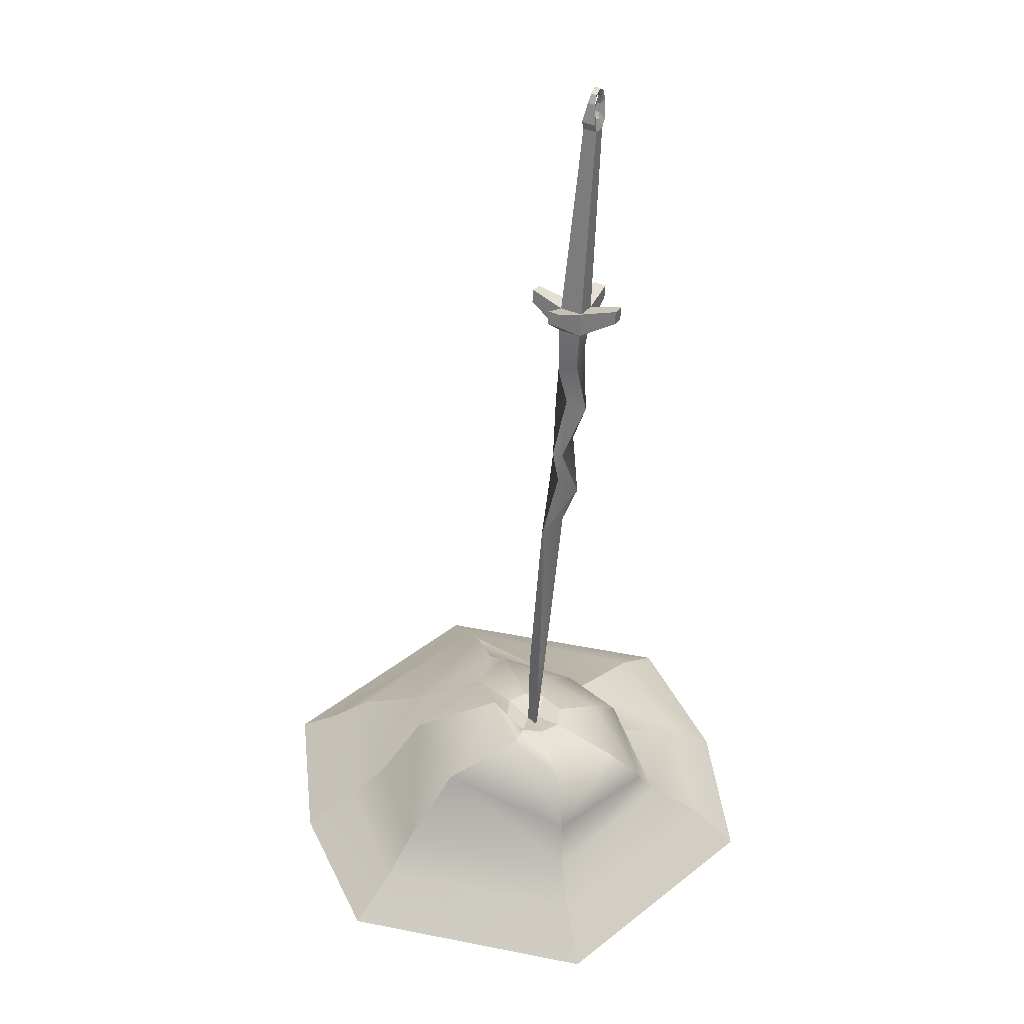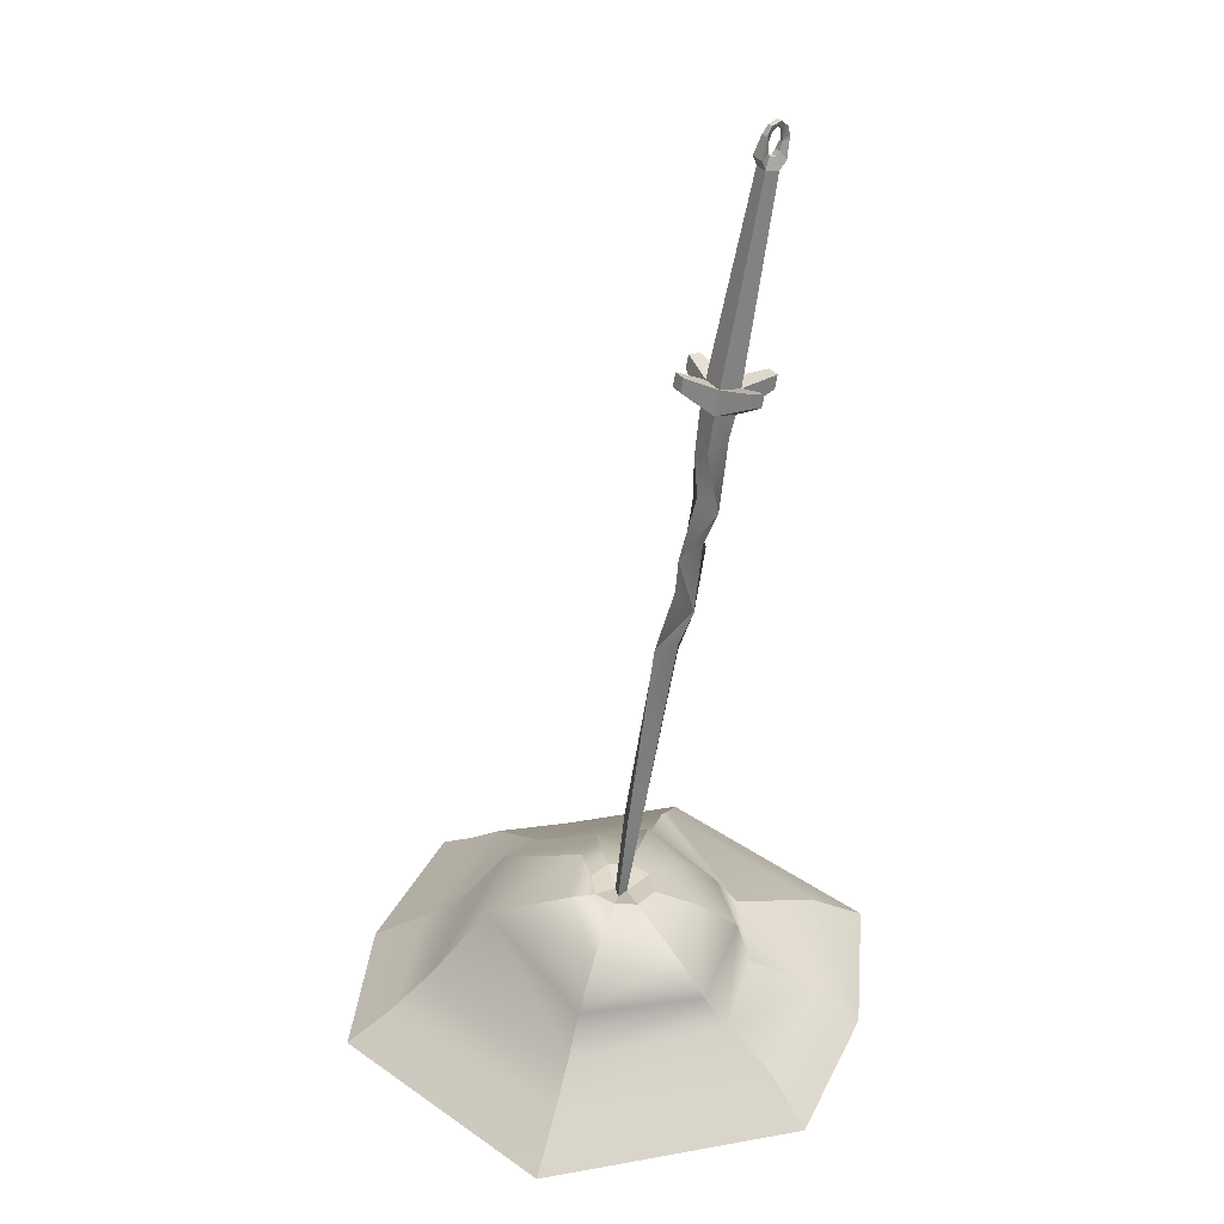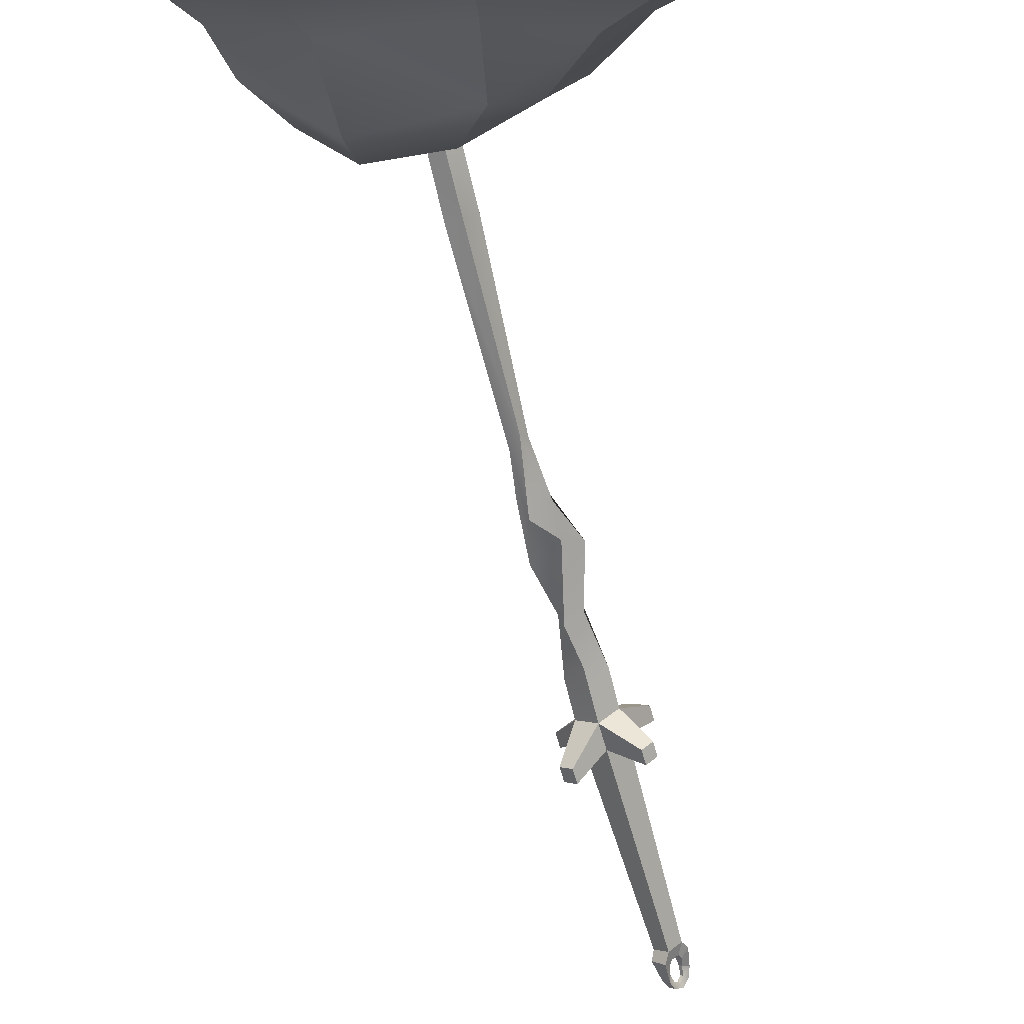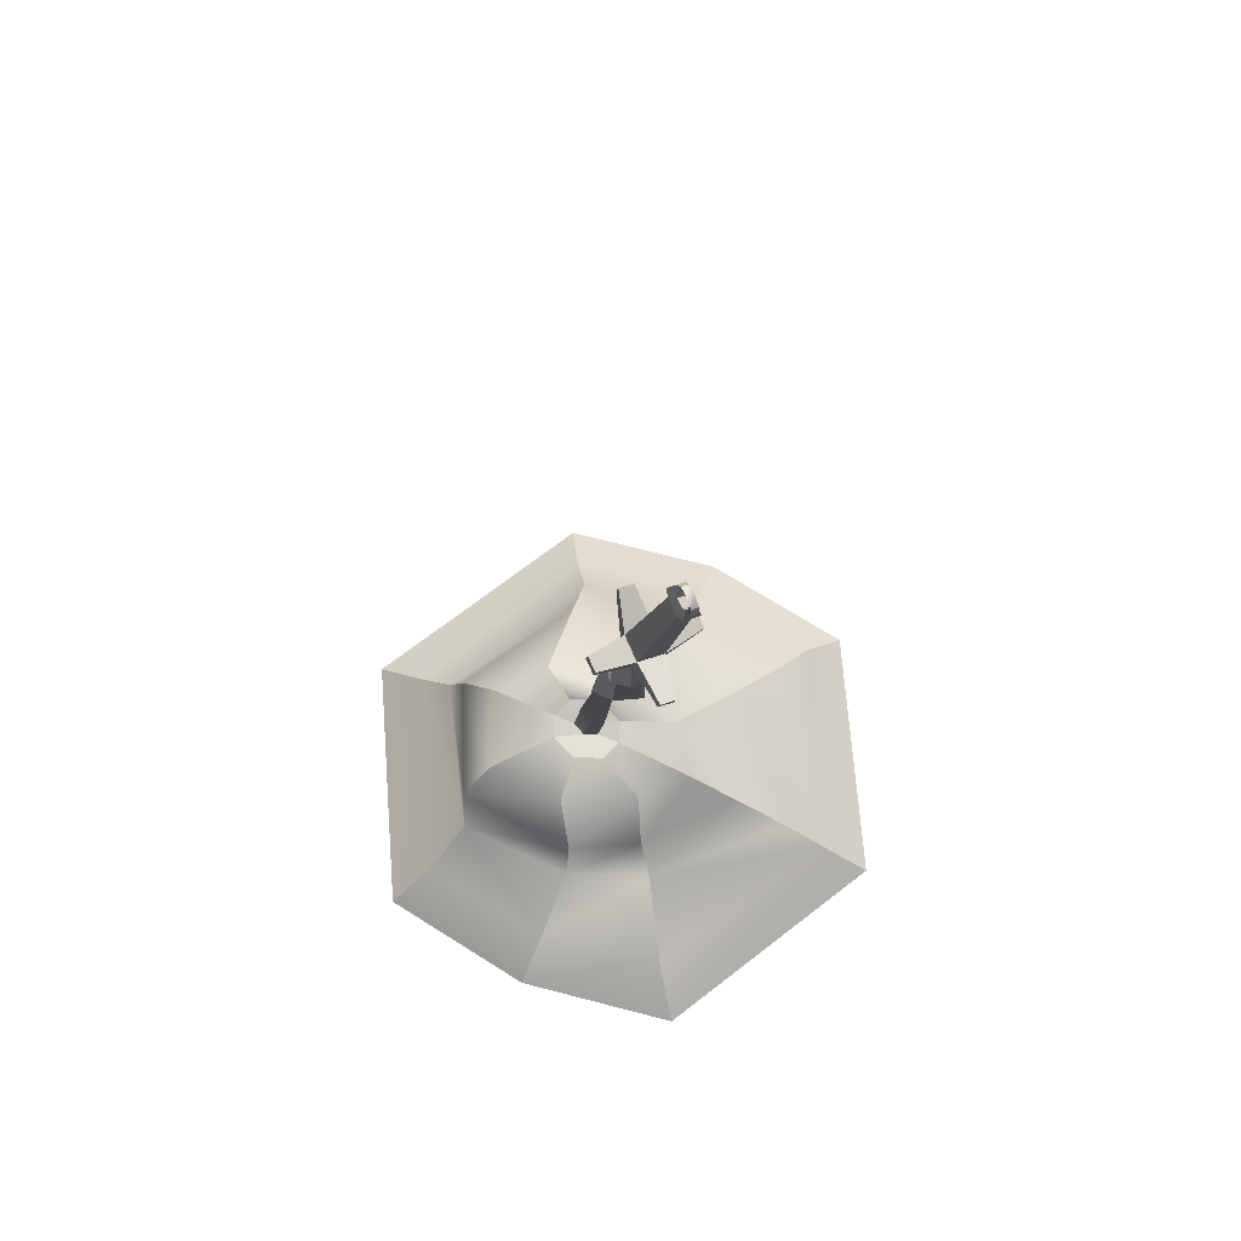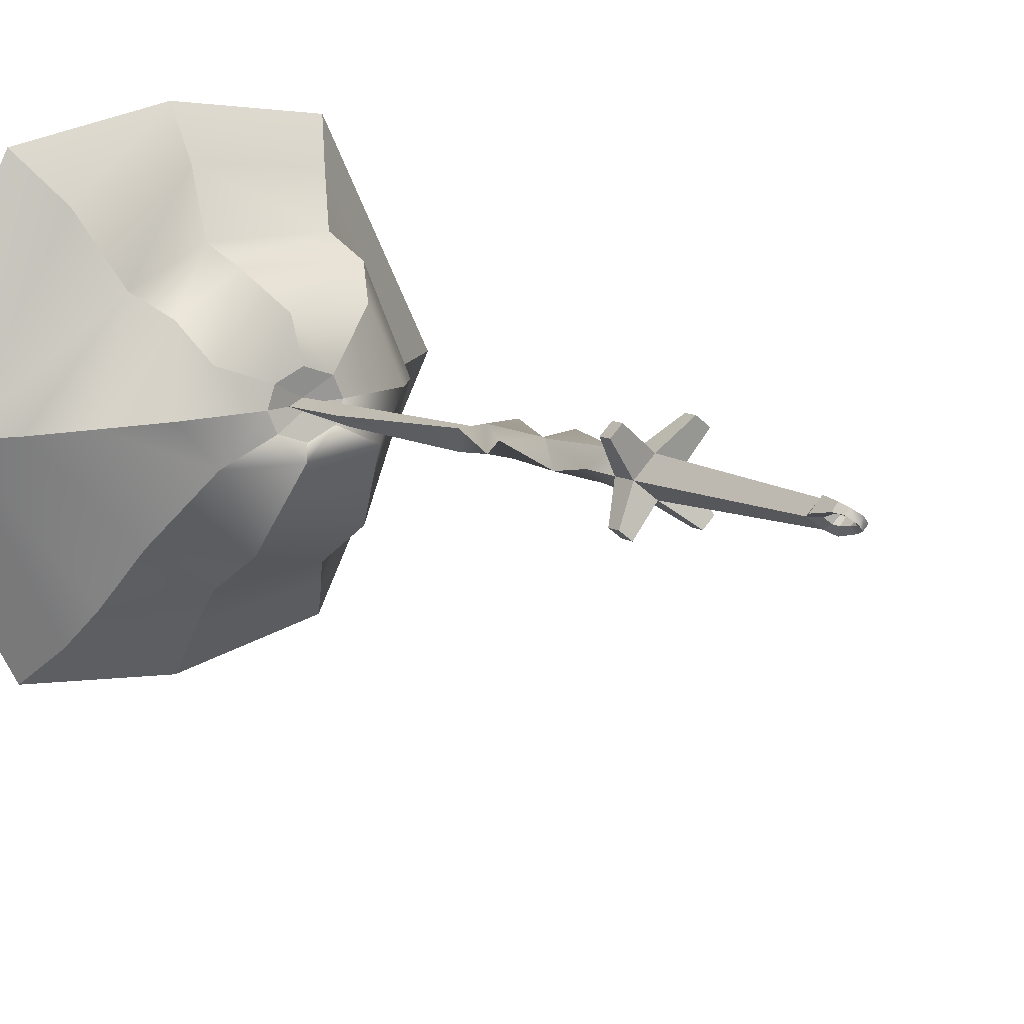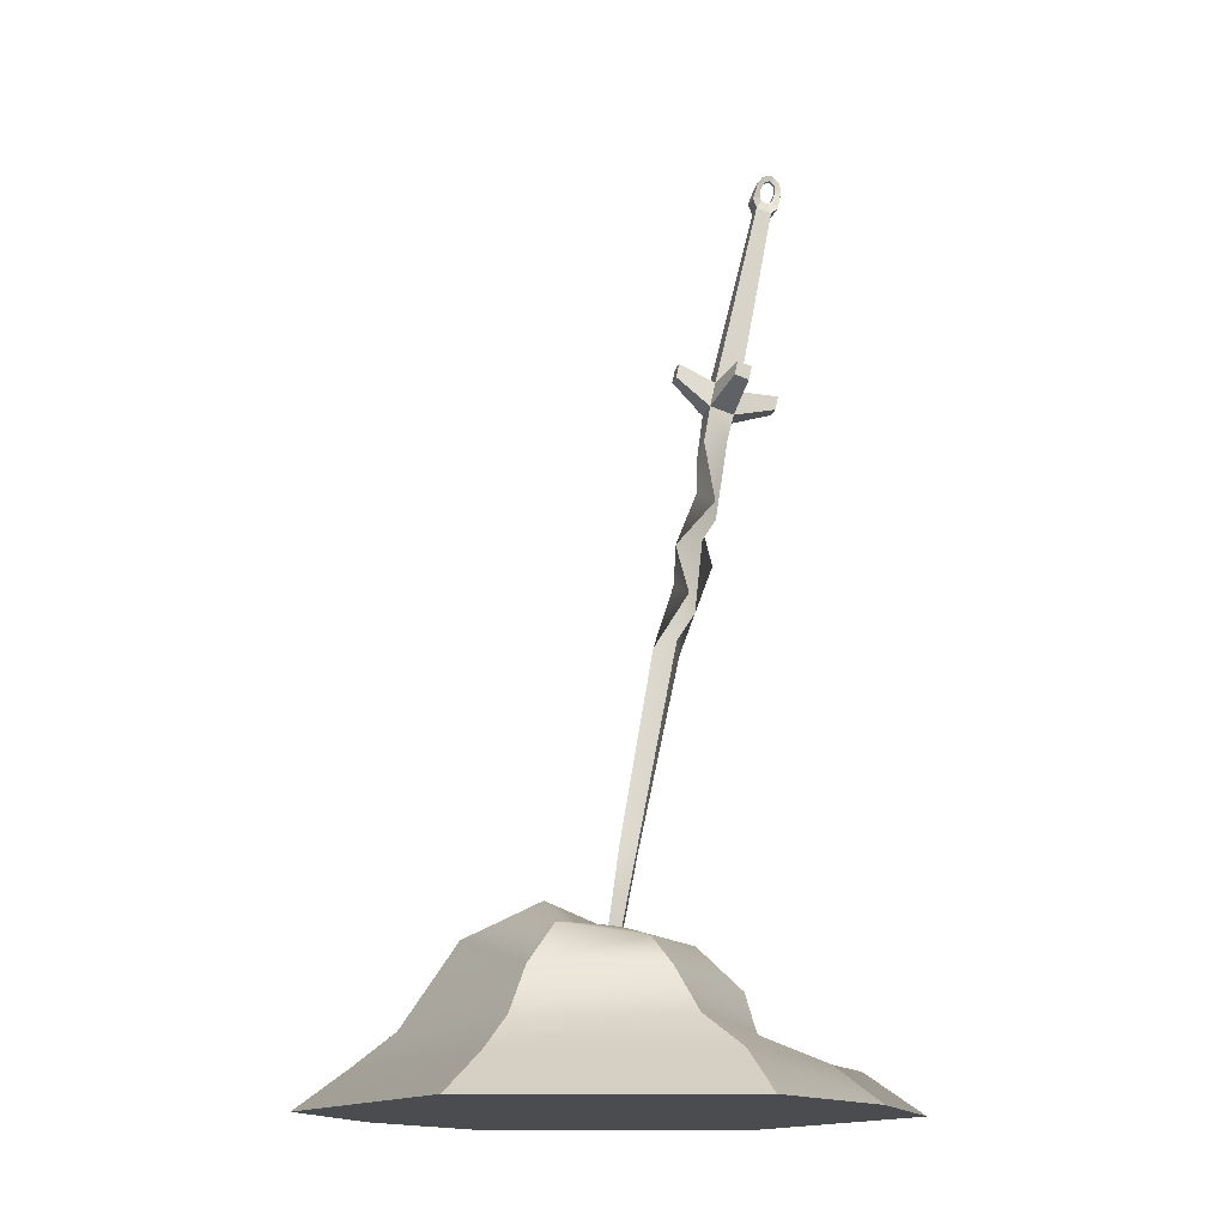
<metadata>
{"format":"obj","ext":"obj","renderer":"f3d","projection":"perspective","resolution":1024,"background":"white","views":[{"elev":42.1,"azim":-106.7,"up":"+Y"},{"elev":34.5,"azim":-77.1,"up":"+Y"},{"elev":-75.1,"azim":4.7,"up":"+Z"},{"elev":69.4,"azim":22.1,"up":"+Y"},{"elev":17.1,"azim":139.5,"up":"+Z"},{"elev":-14.9,"azim":-63.3,"up":"+Y"}]}
</metadata>
<code>
v  0.7111 1.827 0.8144
v  0.7607 2.131 0.8476
v  0.9159 2.119 0.7102
v  0.8461 1.714 0.6863
v  0.8792 1.88 0.9425
v  0.9087 2.083 0.985
v  1.014 1.767 0.8144
v  1.064 2.07 0.8476
v  0.4804 0.1336 0.4724
v  0.4916 0.5432 0.7753
v  0.5672 0.6446 0.6106
v  0.5558 0.0307 0.4565
v  0.531 0.1891 0.6515
v  0.6564 0.4202 0.7468
v  0.6064 0.0862 0.6356
v  0.732 0.5215 0.5821
v  0.5472 0.9579 0.6377
v  0.7672 0.8005 0.6222
v  0.7031 1.021 0.7948
v  0.9232 0.8634 0.7793
v  0.7395 1.427 0.7356
v  0.7022 1.32 0.9095
v  0.8397 1.21 0.8495
v  0.877 1.317 0.6756
v  0.1974 -1.399 0.3271
v  0.3148 -1.442 0.2704
v  0.3033 -1.407 0.4248
v  0.4207 -1.449 0.3681
v  0.0929 -2.113 0.2721
v  0.2047 -2.124 0.2242
v  0.2022 -2.132 0.32
v  0.314 -2.143 0.2721
v  0.225 -2.055 0.0089
v  -0.0098 -2.033 0.1032
v  0.4549 -2.095 0.1032
v  -0.0835 -2.039 0.2819
v  -0.0192 -2.064 0.4607
v  0.2107 -2.103 0.555
v  0.4455 -2.126 0.4607
v  0.5192 -2.12 0.2819
v  1.658 -3.082 -1.473
v  1.883 -3.365 -1.78
v  0.5334 -3.365 -2.022
v  0.5376 -3.059 -1.558
v  -0.6142 -3.053 -1.473
v  -0.8159 -3.365 -1.845
v  -1.928 -3.366 0.0758
v  -1.463 -3.045 0.1182
v  -0.9427 -3.366 2.047
v  -0.7064 -3.034 1.729
v  0.4066 -3.366 2.289
v  0.4423 -3.072 1.886
v  1.474 -3.043 1.711
v  1.756 -3.366 2.112
v  2.443 -3.086 0.2095
v  2.868 -3.366 0.1909
v  1.188 -2.271 0.2887
v  0.892 -2.19 -0.0971
v  0.836 -2.3 0.6225
v  0.2376 -2.202 0.9212
v  -0.4428 -2.197 0.8886
v  -0.6807 -2.092 0.2572
v  -0.2786 -1.872 -0.0543
v  0.3308 -1.928 -0.0938
v  1.602 -2.628 0.2333
v  1.246 -2.626 -0.7075
v  0.9819 -2.547 0.9253
v  0.4315 -2.529 1.219
v  -0.5917 -2.436 1.138
v  -1 -2.423 0.1975
v  -0.3214 -2.126 -0.7295
v  0.5512 -2.269 -0.8232
v  2.078 -2.822 0.2279
v  1.52 -2.826 -1.151
v  1.133 -2.89 1.092
v  0.4437 -2.919 1.339
v  -0.5295 -2.763 1.315
v  -1.169 -2.78 0.1515
v  -0.4215 -2.783 -1.194
v  0.5505 -2.801 -1.21
v  0.6327 2.372 0.6124
v  0.6558 2.487 0.6281
v  0.7426 2.48 0.5512
v  0.7196 2.365 0.5355
v  0.7066 2.276 1.208
v  0.7296 2.391 1.224
v  0.6407 2.42 1.141
v  0.6177 2.305 1.125
v  1.278 2.17 1.147
v  1.301 2.285 1.163
v  1.212 2.292 1.242
v  1.189 2.177 1.226
v  1.188 2.271 0.5405
v  1.211 2.386 0.5562
v  1.293 2.359 0.6327
v  1.27 2.244 0.617
v  0.8015 2.335 0.8754
v  1.178 3.946 1.095
v  1.278 3.937 1.012
v  0.9567 2.323 0.738
v  0.9495 2.287 1.013
v  1.276 3.914 1.181
v  1.105 2.275 0.8754
v  1.376 3.906 1.097
v  0.47 -3.366 0.1334
v  1.295 4.011 1.153
v  1.243 4.027 1.108
v  1.296 4.023 1.065
v  1.347 4.006 1.109
v  1.419 3.967 1.136
v  1.328 3.977 1.223
v  1.368 4.041 1.127
v  1.324 4.046 1.169
v  1.157 4.024 1.075
v  1.249 4.023 0.9875
v  1.236 4.064 1.103
v  1.281 4.064 1.061
v  1.421 4.132 1.183
v  1.371 4.13 1.231
v  1.369 4.115 1.161
v  1.345 4.114 1.185
v  1.221 4.185 1.091
v  1.274 4.184 1.045
v  1.256 4.142 1.101
v  1.281 4.141 1.079
v  1.265 4.252 1.116
v  1.303 4.248 1.082
v  1.286 4.206 1.119
v  1.305 4.204 1.102
v  1.412 4.216 1.184
v  1.376 4.216 1.221
v  1.37 4.19 1.164
v  1.353 4.191 1.182
v  1.326 4.232 1.155
v  1.327 4.274 1.174
v  1.345 4.231 1.137
v  1.366 4.272 1.137
g default
f 1 2 3
f 3 4 1
f 5 6 2
f 2 1 5
f 5 7 8
f 8 6 5
f 7 4 3
f 3 8 7
f 9 10 11
f 11 12 9
f 13 14 10
f 10 9 13
f 15 16 14
f 14 13 15
f 12 11 16
f 16 15 12
f 11 10 17
f 17 18 11
f 10 14 19
f 19 17 10
f 14 16 20
f 20 19 14
f 16 11 18
f 18 20 16
f 21 22 1
f 1 4 21
f 22 23 5
f 5 1 22
f 23 24 7
f 7 5 23
f 24 21 4
f 4 7 24
f 17 22 21
f 21 18 17
f 19 23 22
f 22 17 19
f 24 23 19
f 19 20 24
f 18 21 24
f 24 20 18
f 25 9 12
f 12 26 25
f 27 13 9
f 9 25 27
f 27 28 15
f 15 13 27
f 28 26 12
f 12 15 28
f 29 25 26
f 26 30 29
f 31 27 25
f 25 29 31
f 31 32 28
f 28 27 31
f 32 30 26
f 26 28 32
f 33 34 30
f 30 35 33
f 29 30 34
f 34 36 29
f 29 36 37
f 37 31 29
f 38 39 31
f 31 37 38
f 32 31 39
f 39 40 32
f 32 40 35
f 35 30 32
f 41 42 43
f 43 44 41
f 45 44 43
f 43 46 45
f 45 46 47
f 47 48 45
f 48 47 49
f 49 50 48
f 50 49 51
f 51 52 50
f 53 52 51
f 51 54 53
f 55 53 54
f 54 56 55
f 55 56 42
f 42 41 55
f 40 57 58
f 58 35 40
f 40 39 59
f 59 57 40
f 39 38 60
f 60 59 39
f 37 61 60
f 60 38 37
f 37 36 62
f 62 61 37
f 36 34 63
f 63 62 36
f 34 33 64
f 64 63 34
f 35 58 64
f 64 33 35
f 58 57 65
f 65 66 58
f 57 59 67
f 67 65 57
f 59 60 68
f 68 67 59
f 60 61 69
f 69 68 60
f 61 62 70
f 70 69 61
f 63 71 70
f 70 62 63
f 64 72 71
f 71 63 64
f 58 66 72
f 72 64 58
f 66 65 73
f 73 74 66
f 65 67 75
f 75 73 65
f 67 68 76
f 76 75 67
f 68 69 77
f 77 76 68
f 69 70 78
f 78 77 69
f 71 79 78
f 78 70 71
f 72 80 79
f 79 71 72
f 66 74 80
f 80 72 66
f 74 73 55
f 55 41 74
f 75 53 55
f 55 73 75
f 75 76 52
f 52 53 75
f 77 50 52
f 52 76 77
f 77 78 48
f 48 50 77
f 79 45 48
f 48 78 79
f 79 80 44
f 44 45 79
f 74 41 44
f 44 80 74
f 81 82 83
f 83 84 81
f 85 86 87
f 87 88 85
f 89 90 91
f 91 92 89
f 93 94 95
f 95 96 93
f 97 98 99
f 99 100 97
f 101 102 98
f 98 97 101
f 103 104 102
f 102 101 103
f 100 99 104
f 104 103 100
f 42 56 105
f 105 43 42
f 105 56 54
f 54 51 105
f 105 51 49
f 49 47 105
f 105 47 46
f 46 43 105
f 8 89 92
f 92 6 8
f 103 90 89
f 89 8 103
f 101 91 90
f 90 103 101
f 101 6 92
f 92 91 101
f 6 85 88
f 88 2 6
f 101 86 85
f 85 6 101
f 97 87 86
f 86 101 97
f 97 2 88
f 88 87 97
f 2 81 84
f 84 3 2
f 97 82 81
f 81 2 97
f 100 83 82
f 82 97 100
f 100 3 84
f 84 83 100
f 3 93 96
f 96 8 3
f 100 94 93
f 93 3 100
f 103 95 94
f 94 100 103
f 103 8 96
f 96 95 103
f 102 106 107
f 107 98 102
f 99 108 109
f 109 104 99
f 106 109 108
f 108 107 106
f 104 110 111
f 111 102 104
f 109 112 110
f 110 104 109
f 109 106 113
f 113 112 109
f 106 102 111
f 111 113 106
f 98 114 115
f 115 99 98
f 107 116 114
f 114 98 107
f 107 108 117
f 117 116 107
f 108 99 115
f 115 117 108
f 111 110 118
f 118 119 111
f 112 120 118
f 118 110 112
f 113 121 120
f 120 112 113
f 113 111 119
f 119 121 113
f 115 114 122
f 122 123 115
f 116 124 122
f 122 114 116
f 117 125 124
f 124 116 117
f 117 115 123
f 123 125 117
f 123 122 126
f 126 127 123
f 122 124 128
f 128 126 122
f 125 129 128
f 128 124 125
f 123 127 129
f 129 125 123
f 118 130 131
f 131 119 118
f 118 120 132
f 132 130 118
f 120 121 133
f 133 132 120
f 119 131 133
f 133 121 119
f 134 133 131
f 131 135 134
f 136 132 133
f 133 134 136
f 136 137 130
f 130 132 136
f 137 135 131
f 131 130 137
f 126 128 134
f 134 135 126
f 129 136 134
f 134 128 129
f 127 137 136
f 136 129 127
f 127 126 135
f 135 137 127

</code>
